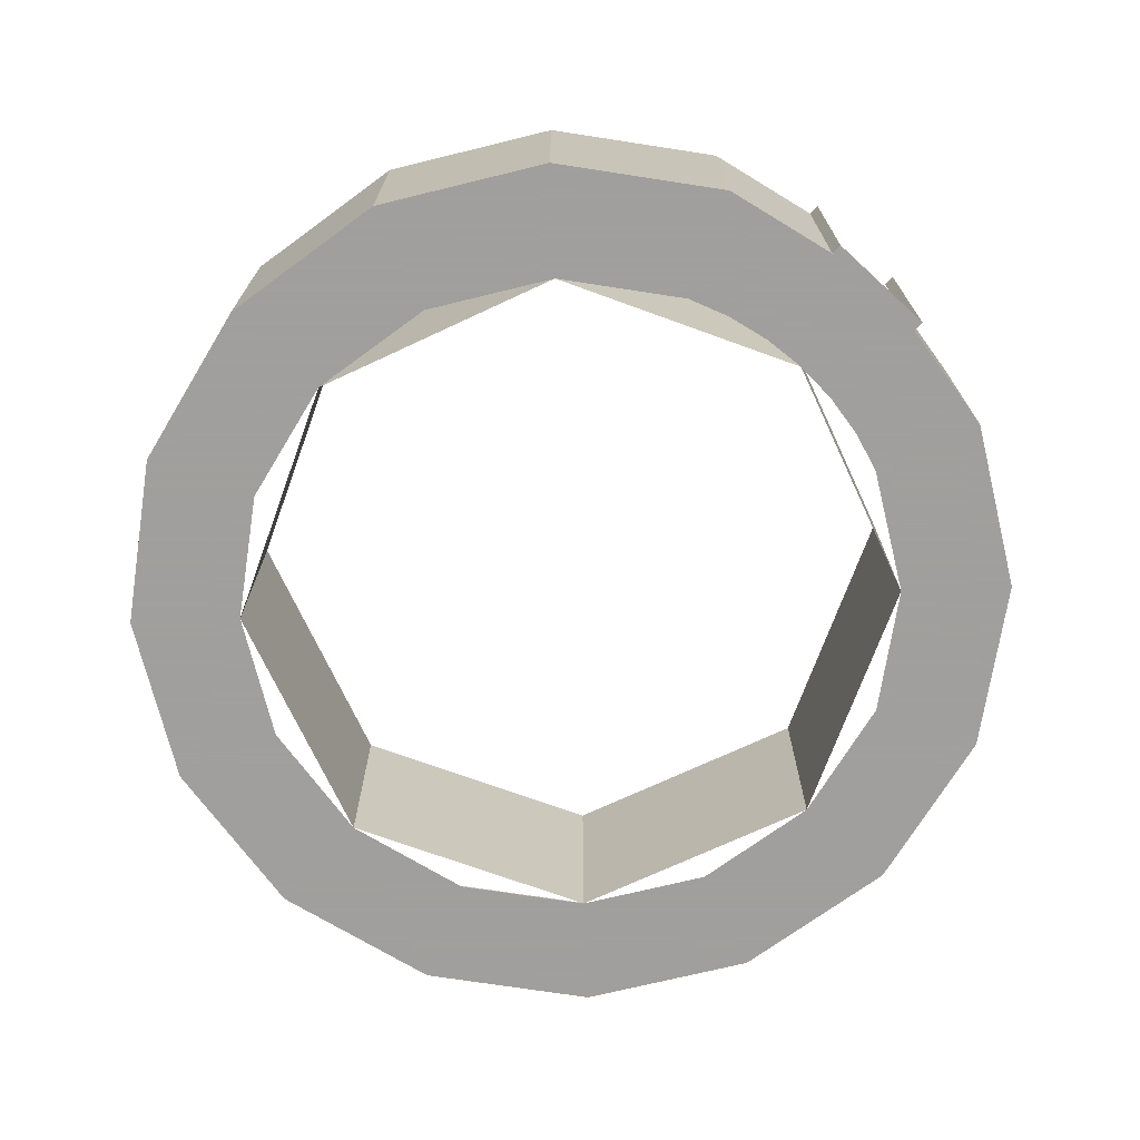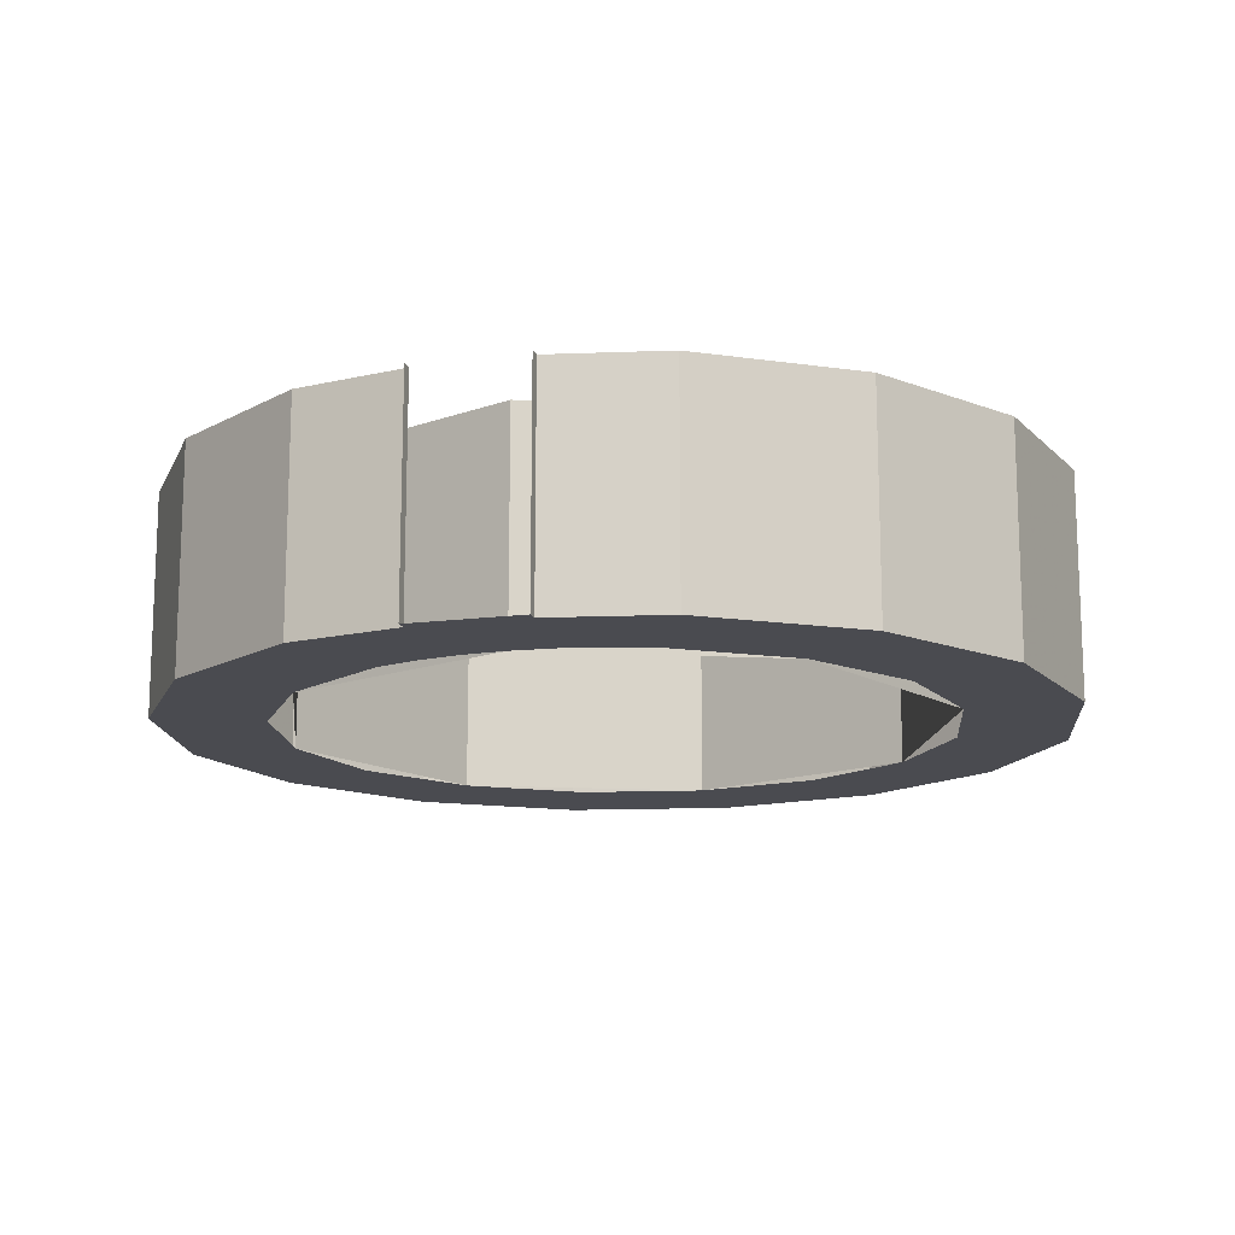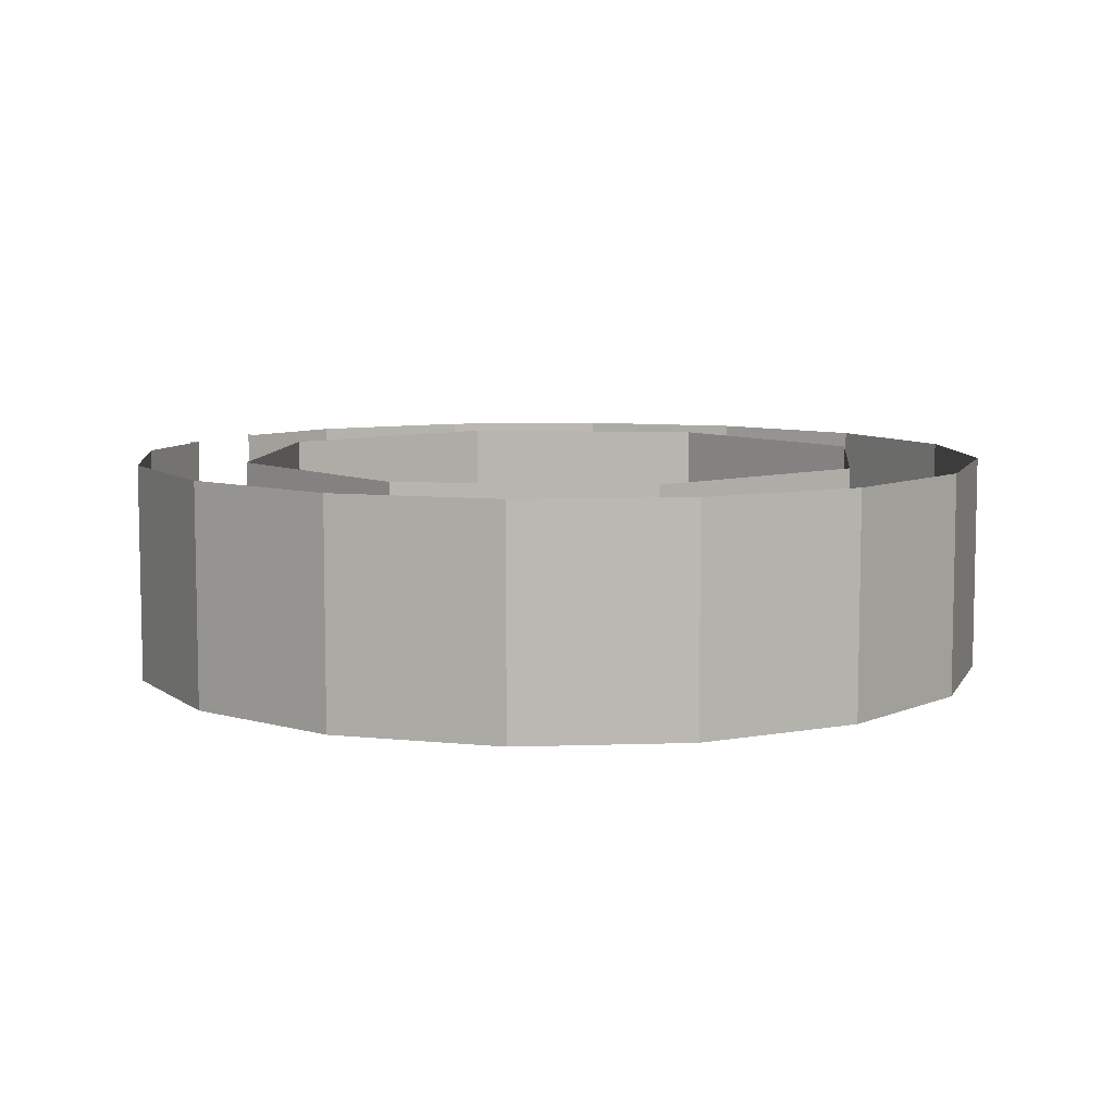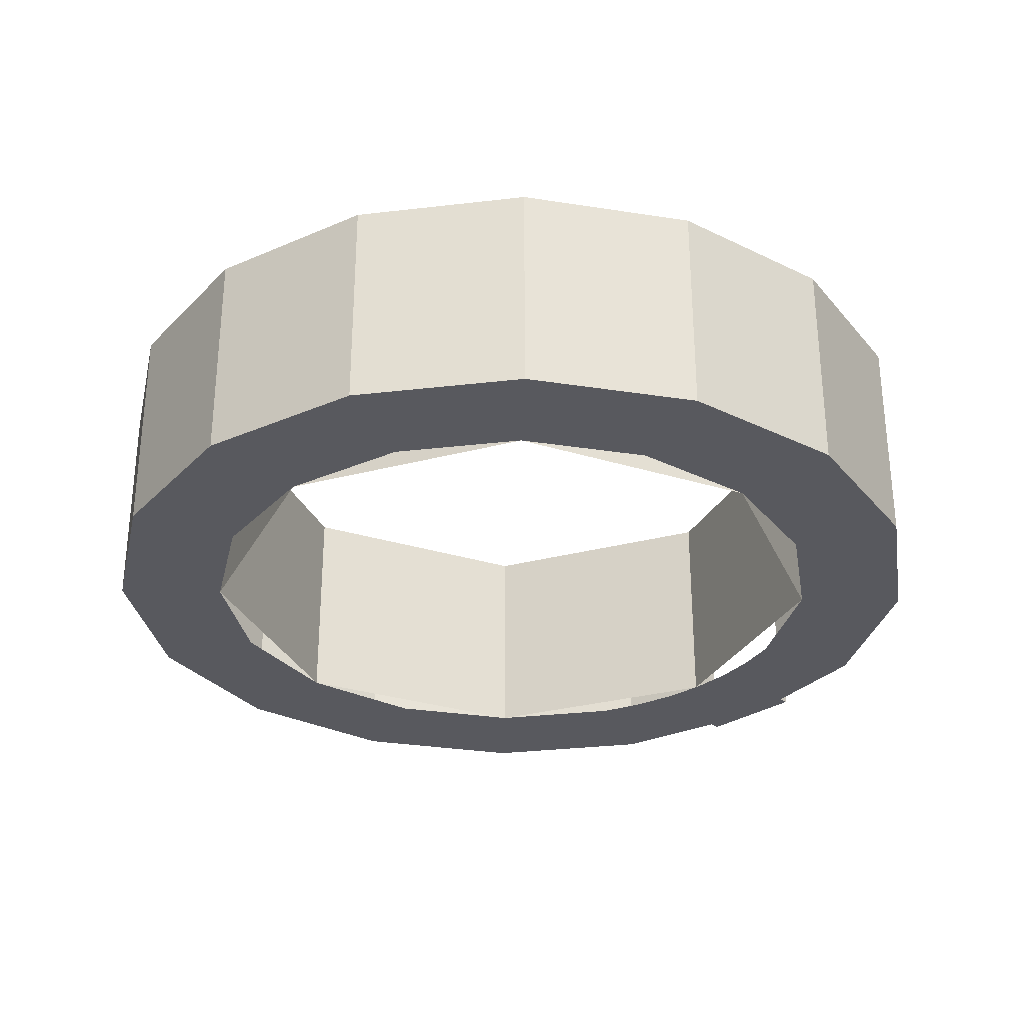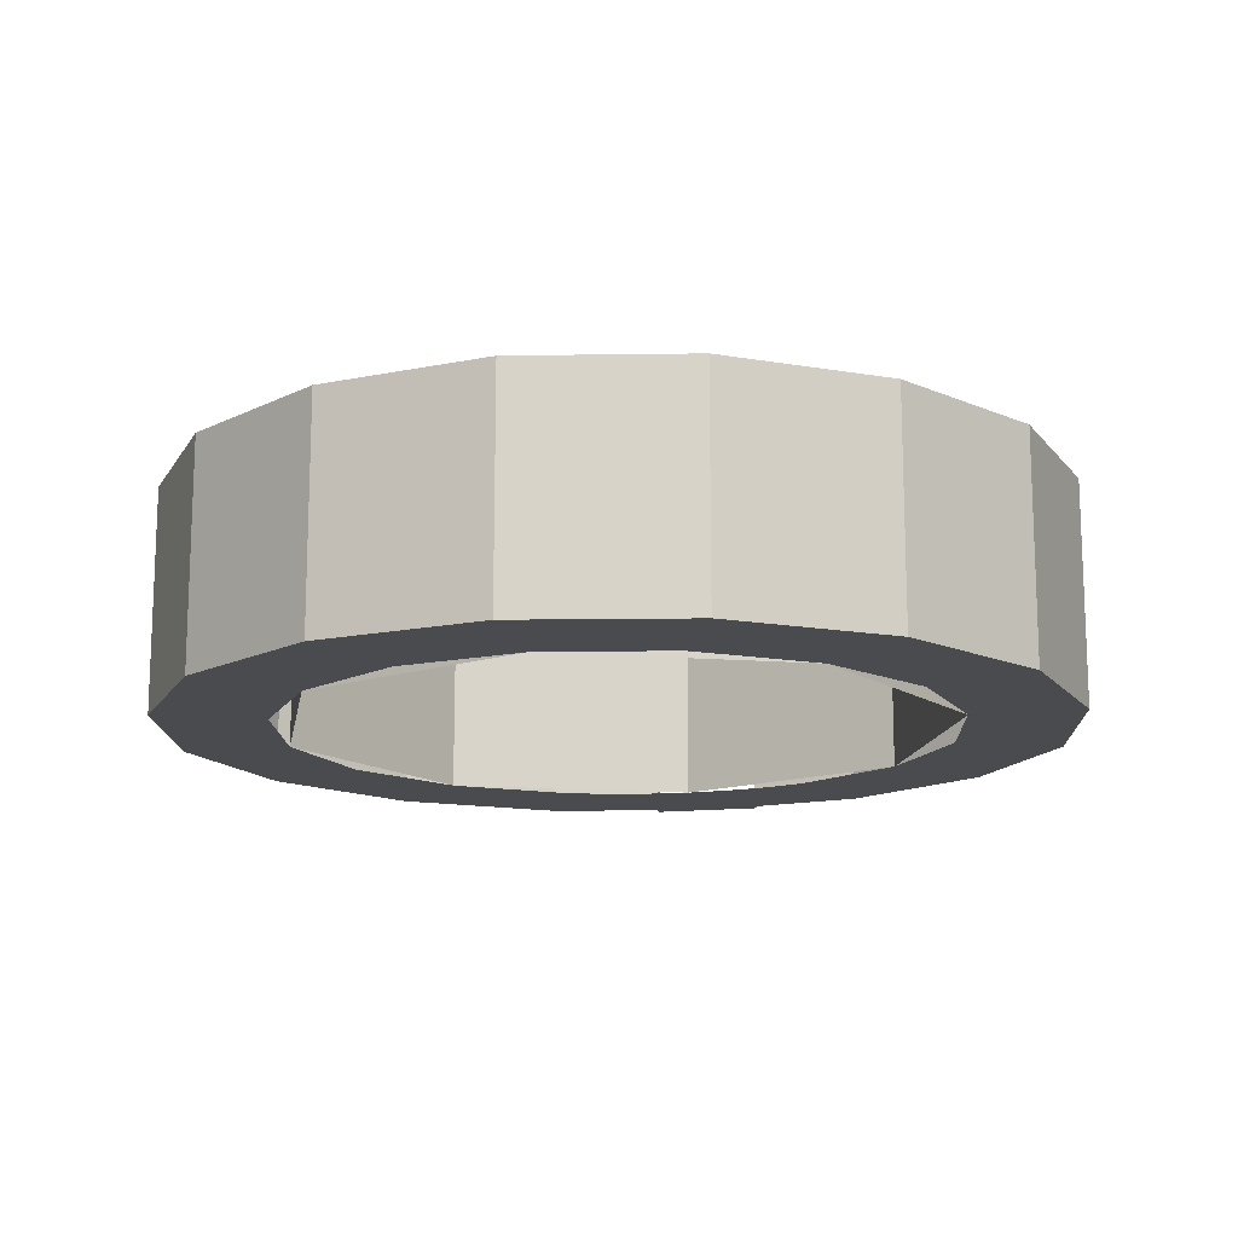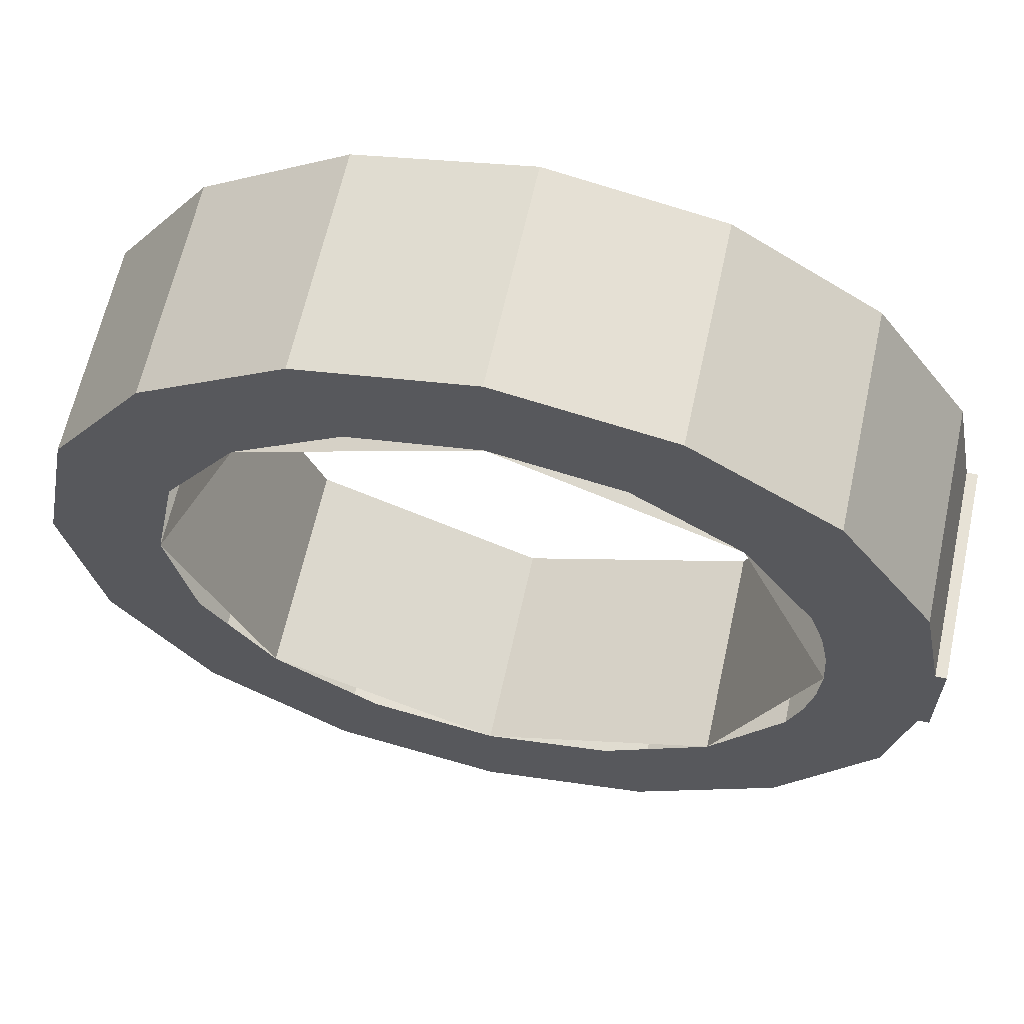
<metadata>
{"format":"obj","ext":"obj","renderer":"f3d","projection":"perspective","resolution":1024,"background":"white","views":[{"elev":-71.5,"azim":47.5,"up":"+Y"},{"elev":-14.4,"azim":106.0,"up":"+Y"},{"elev":7.7,"azim":-151.7,"up":"+Y"},{"elev":-30.3,"azim":-46.6,"up":"+Y"},{"elev":-14.3,"azim":-77.0,"up":"+Y"},{"elev":63.3,"azim":12.4,"up":"+Z"}]}
</metadata>
<code>
v 0.2121 -0.2 -0.2121
v 0.3 -0.2 0
v 0.3 0 0
v 0.2121 0 -0.2121
v 0 -0.2 -0.3
v 0.2121 -0.2 -0.2121
v 0.2121 0 -0.2121
v 0 0 -0.3
v -0.2121 -0.2 -0.2121
v 0 -0.2 -0.3
v 0 0 -0.3
v -0.2121 0 -0.2121
v -0.3 -0.2 0
v -0.2121 -0.2 -0.2121
v -0.2121 0 -0.2121
v -0.3 0 0
v -0.2121 -0.2 0.2121
v -0.3 -0.2 0
v -0.3 0 0
v -0.2121 0 0.2121
v 0 -0.2 0.3
v -0.2121 -0.2 0.2121
v -0.2121 0 0.2121
v 0 0 0.3
v 0.2121 -0.2 0.2121
v 0 -0.2 0.3
v 0 0 0.3
v 0.2121 0 0.2121
v 0.3 -0.2 0
v 0.2121 -0.2 0.2121
v 0.2121 0 0.2121
v 0.3 0 0
v 0.2829 -0.2 -0.2829
v 0.3696 -0.2 -0.1531
v 0.3696 0 -0.1531
v 0.2829 0 -0.2829
v 0.1531 -0.2 -0.3696
v 0.2829 -0.2 -0.2829
v 0.2829 0 -0.2829
v 0.1531 0 -0.3696
v 0 -0.2 -0.4
v 0.1531 -0.2 -0.3696
v 0.1531 0 -0.3696
v 0 0 -0.4
v -0.1531 -0.2 -0.3696
v 0 -0.2 -0.4
v 0 0 -0.4
v -0.1531 0 -0.3696
v -0.2829 -0.2 -0.2829
v -0.1531 -0.2 -0.3696
v -0.1531 0 -0.3696
v -0.2829 0 -0.2829
v -0.3696 -0.2 -0.1531
v -0.2829 -0.2 -0.2829
v -0.2829 0 -0.2829
v -0.3696 0 -0.1531
v -0.4 -0.2 0
v -0.3696 -0.2 -0.1531
v -0.3696 0 -0.1531
v -0.4 0 0
v -0.3696 -0.2 0.1531
v -0.4 -0.2 0
v -0.4 0 0
v -0.3696 0 0.1531
v -0.2829 -0.2 0.2829
v -0.3696 -0.2 0.1531
v -0.3696 0 0.1531
v -0.2829 0 0.2829
v -0.1531 -0.2 0.3696
v -0.2829 -0.2 0.2829
v -0.2829 0 0.2829
v -0.1531 0 0.3696
v 0 -0.2 0.4
v -0.1531 -0.2 0.3696
v -0.1531 0 0.3696
v 0 0 0.4
v 0.1531 -0.2 0.3696
v 0 -0.2 0.4
v 0 0 0.4
v 0.1531 0 0.3696
v 0.2829 -0.2 0.2829
v 0.1531 -0.2 0.3696
v 0.1531 0 0.3696
v 0.2829 0 0.2829
v 0.3696 -0.2 0.1531
v 0.2829 -0.2 0.2829
v 0.2829 0 0.2829
v 0.3696 0 0.1531
v 0.3696 -0.2 -0.1531
v 0.2829 -0.2 -0.2829
v 0.2121 -0.2 -0.2121
v 0.2772 -0.2 -0.1148
v 0.2829 -0.2 -0.2829
v 0.1531 -0.2 -0.3696
v 0.1148 -0.2 -0.2772
v 0.2121 -0.2 -0.2121
v 0.1531 -0.2 -0.3696
v 0 -0.2 -0.4
v 0 -0.2 -0.3
v 0.1148 -0.2 -0.2772
v 0 -0.2 -0.4
v -0.1531 -0.2 -0.3696
v -0.1148 -0.2 -0.2772
v 0 -0.2 -0.3
v -0.1531 -0.2 -0.3696
v -0.2829 -0.2 -0.2829
v -0.2121 -0.2 -0.2121
v -0.1148 -0.2 -0.2772
v -0.2829 -0.2 -0.2829
v -0.3696 -0.2 -0.1531
v -0.2772 -0.2 -0.1148
v -0.2121 -0.2 -0.2121
v -0.3696 -0.2 -0.1531
v -0.4 -0.2 0
v -0.3 -0.2 0
v -0.2772 -0.2 -0.1148
v -0.4 -0.2 0
v -0.3696 -0.2 0.1531
v -0.2772 -0.2 0.1148
v -0.3 -0.2 0
v -0.3696 -0.2 0.1531
v -0.2829 -0.2 0.2829
v -0.2121 -0.2 0.2121
v -0.2772 -0.2 0.1148
v -0.2829 -0.2 0.2829
v -0.1531 -0.2 0.3696
v -0.1148 -0.2 0.2772
v -0.2121 -0.2 0.2121
v -0.1531 -0.2 0.3696
v 0 -0.2 0.4
v 0 -0.2 0.3
v -0.1148 -0.2 0.2772
v 0 -0.2 0.4
v 0.1531 -0.2 0.3696
v 0.1148 -0.2 0.2772
v 0 -0.2 0.3
v 0.1531 -0.2 0.3696
v 0.2829 -0.2 0.2829
v 0.2121 -0.2 0.2121
v 0.1148 -0.2 0.2772
v 0.2829 -0.2 0.2829
v 0.3696 -0.2 0.1531
v 0.2772 -0.2 0.1148
v 0.2121 -0.2 0.2121
v 0.3696 0 -0.1531
v 0.3901 0 -0.05
v 0.3901 -0.2 -0.05
v 0.3696 -0.2 -0.1531
v 0.3696 -0.2 0.1531
v 0.3901 -0.2 0.05
v 0.3901 0 0.05
v 0.3696 0 0.1531
v 0.3 -0.2 0
v 0.3901 -0.2 -0.05
v 0.3901 -0.2 0.05
v 0.3901 -0.2 0.05
v 0.3901 -0.2 -0.05
v 0.4 -0.2 -0.05
v 0.4 -0.2 0.05
v 0.3901 -0.2 -0.05
v 0.3901 0 -0.05
v 0.4 0 -0.05
v 0.4 -0.2 -0.05
v 0.4 -0.2 0.05
v 0.4 0 0.05
v 0.3901 0 0.05
v 0.3901 -0.2 0.05
v 0.3 -0.2 -0.1148
v 0.2772 -0.2 -0.1148
v 0.3696 -0.2 -0.1531
v 0.3 -0.2 0
v 0.3 -0.2 -0.1148
v 0.3696 -0.2 -0.1531
v 0.3901 -0.2 -0.05
v 0.3696 -0.2 0.1531
v 0.2772 -0.2 0.1148
v 0.3 -0.2 0.1148
v 0.3696 -0.2 0.1531
v 0.3 -0.2 0.1148
v 0.3 -0.2 0
v 0.3901 -0.2 0.05
v 0.3 -0.2 0.1148
v 0.2974 -0.2 0.03915
v 0.3 -0.2 0
v 0.3 -0.2 0.1148
v 0.2898 -0.2 0.07764
v 0.2974 -0.2 0.03915
v 0.3 -0.2 0.1148
v 0.2772 -0.2 0.1148
v 0.2898 -0.2 0.07764
v 0.3 -0.2 -0.1148
v 0.2974 -0.2 -0.03915
v 0.3 -0.2 0
v 0.3 -0.2 -0.1148
v 0.2898 -0.2 -0.07764
v 0.2974 -0.2 -0.03915
v 0.3 -0.2 -0.1148
v 0.2772 -0.2 -0.1148
v 0.2898 -0.2 -0.07764
g mesh26540
f 1 2 3
f 3 4 1
f 5 6 7
f 7 8 5
f 9 10 11
f 11 12 9
f 13 14 15
f 15 16 13
f 17 18 19
f 19 20 17
f 21 22 23
f 23 24 21
f 25 26 27
f 27 28 25
f 29 30 31
f 31 32 29
g mesh26542
f 33 35 34
f 35 33 36
f 37 39 38
f 39 37 40
f 41 43 42
f 43 41 44
f 45 47 46
f 47 45 48
f 49 51 50
f 51 49 52
f 53 55 54
f 55 53 56
f 57 59 58
f 59 57 60
f 61 63 62
f 63 61 64
f 65 67 66
f 67 65 68
f 69 71 70
f 71 69 72
f 73 75 74
f 75 73 76
f 77 79 78
f 79 77 80
f 81 83 82
f 83 81 84
f 85 87 86
f 87 85 88
g mesh26544
f 89 91 90
f 91 89 92
f 93 95 94
f 95 93 96
f 97 99 98
f 99 97 100
f 101 103 102
f 103 101 104
f 105 107 106
f 107 105 108
f 109 111 110
f 111 109 112
f 113 115 114
f 115 113 116
f 117 119 118
f 119 117 120
f 121 123 122
f 123 121 124
f 125 127 126
f 127 125 128
f 129 131 130
f 131 129 132
f 133 135 134
f 135 133 136
f 137 139 138
f 139 137 140
f 141 143 142
f 143 141 144
g mesh26546
f 145 146 147
f 147 148 145
f 149 150 151
f 151 152 149
f 153 154 155
f 156 157 158
f 158 159 156
f 160 161 162
f 162 163 160
f 164 165 166
f 166 167 164
f 168 169 170
f 171 172 173
f 173 174 171
f 175 176 177
f 178 179 180
f 180 181 178
g mesh26547
f 182 183 184
f 185 186 187
f 188 189 190
g mesh26549
f 191 193 192
f 194 196 195
f 197 199 198

</code>
